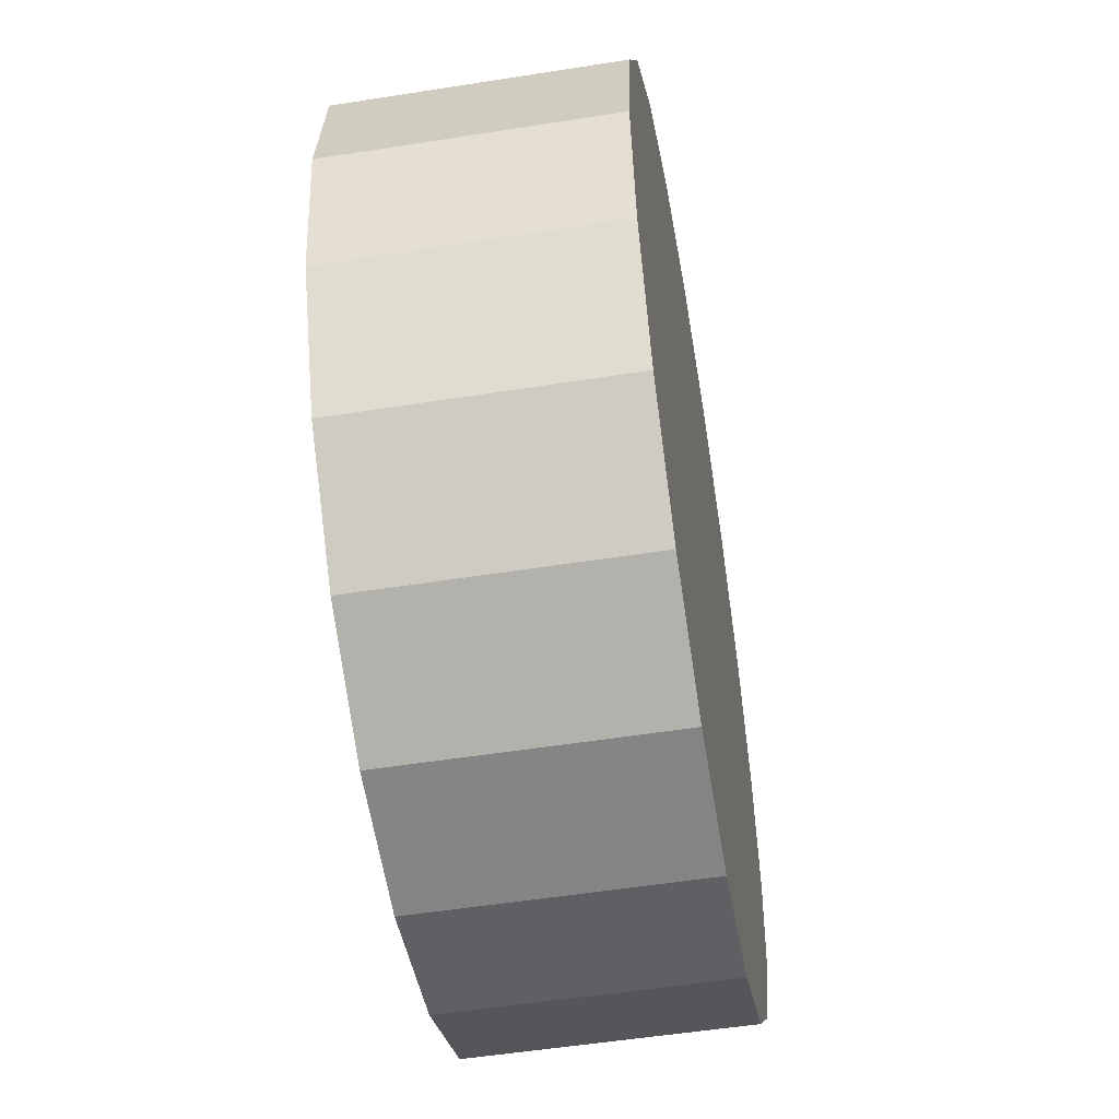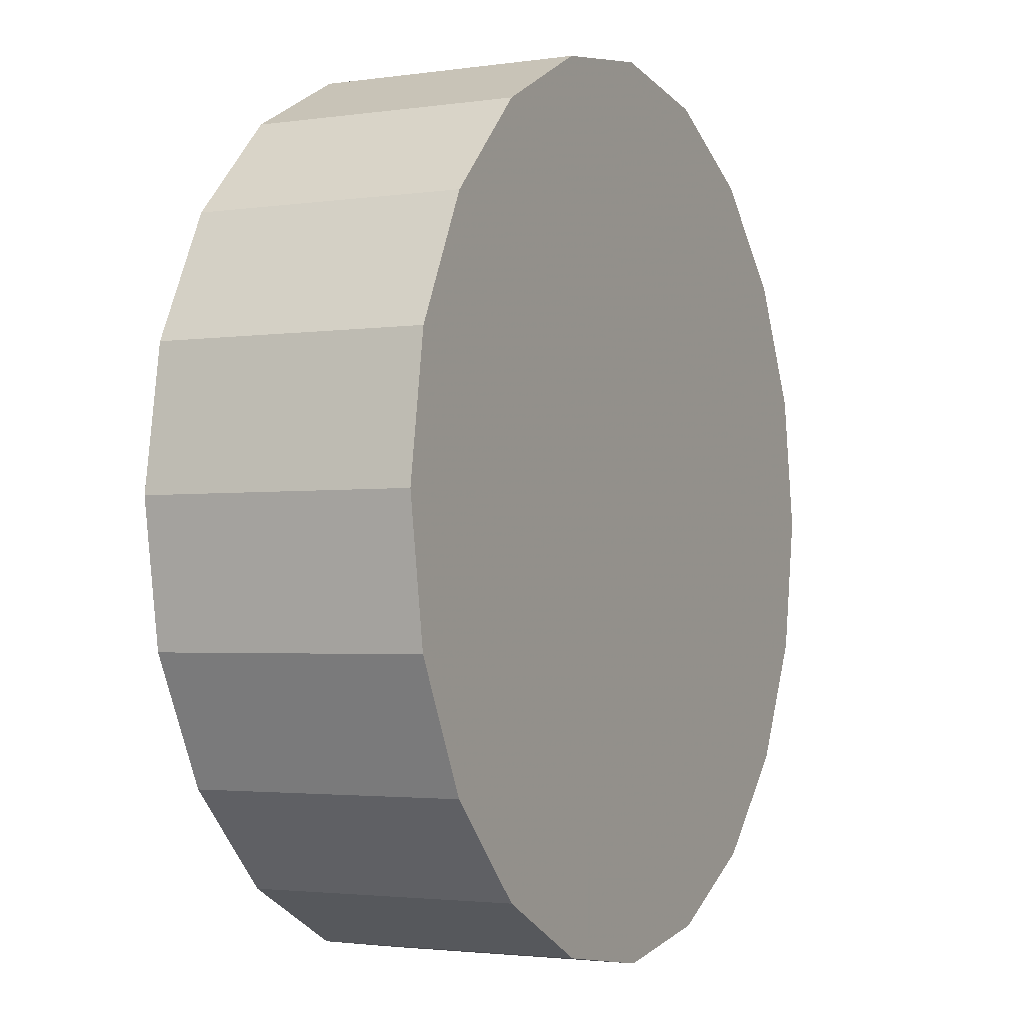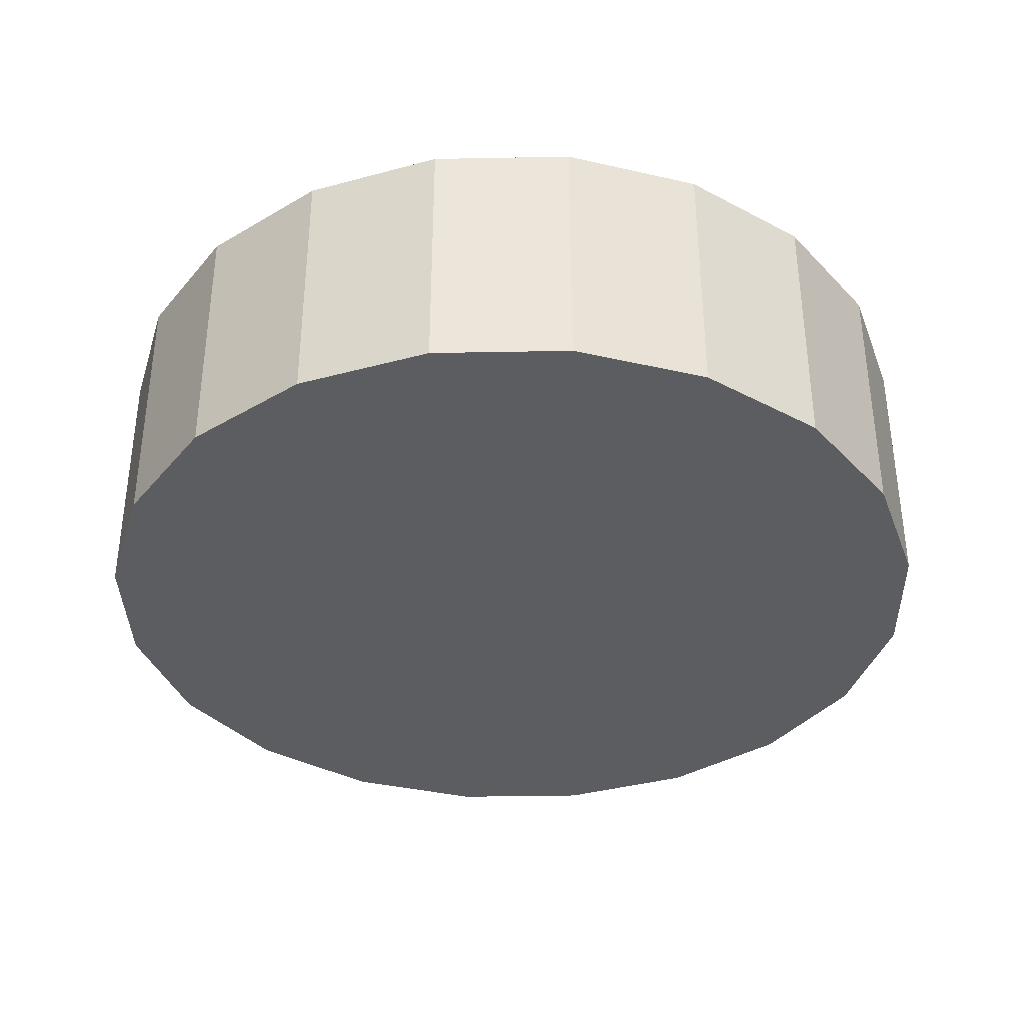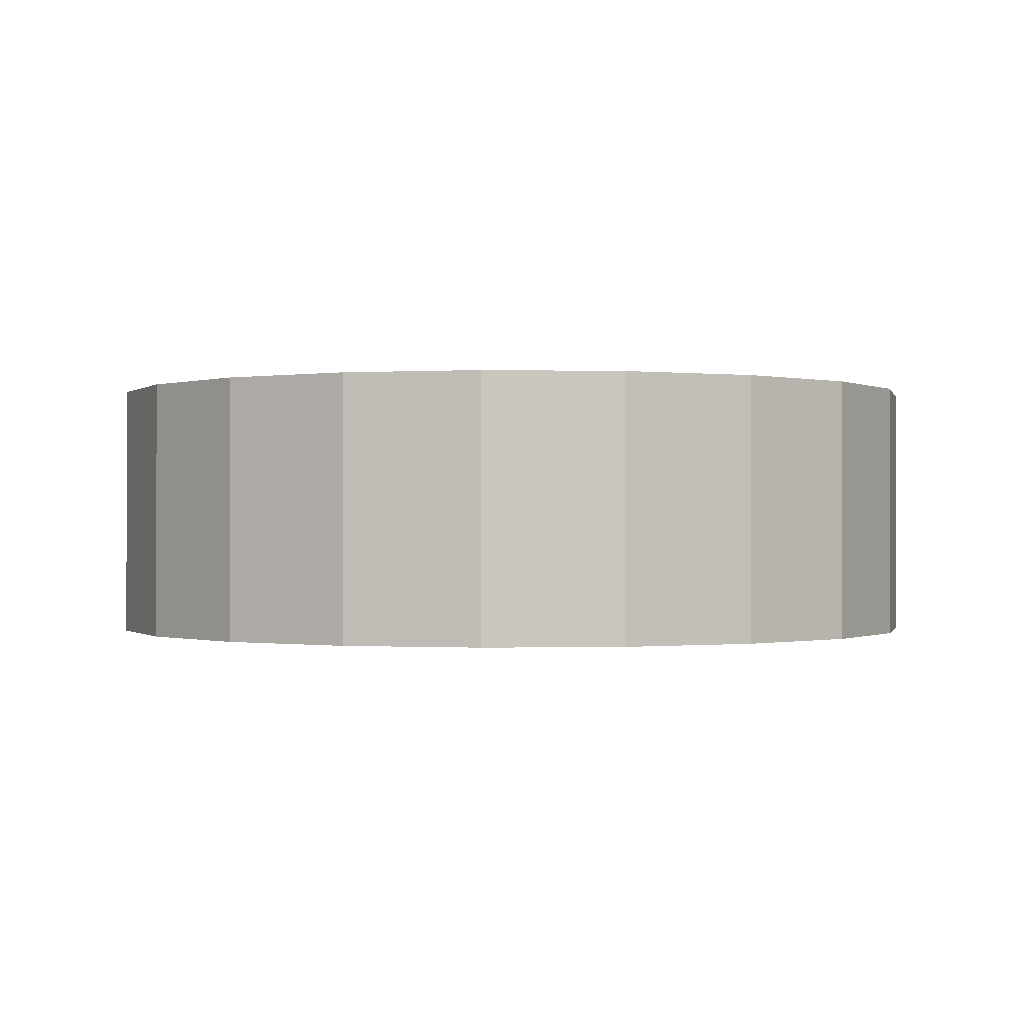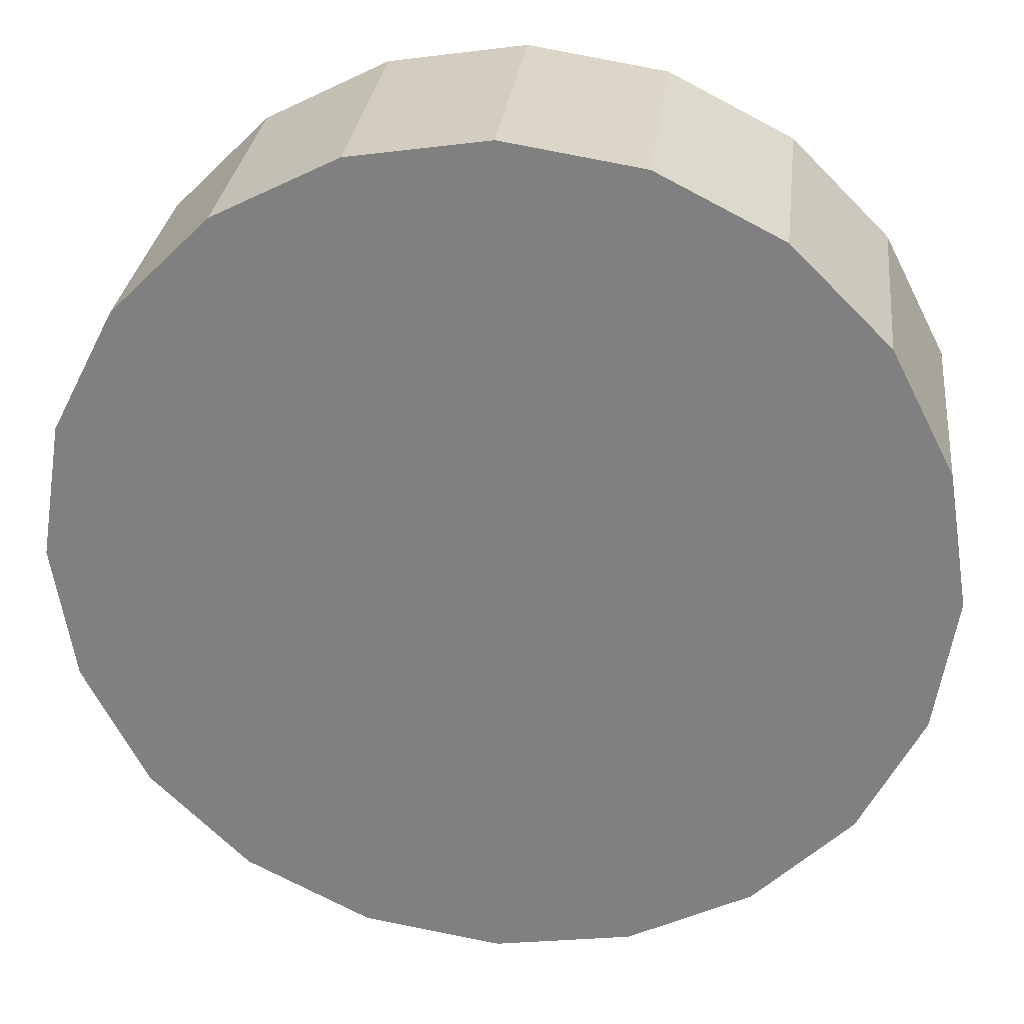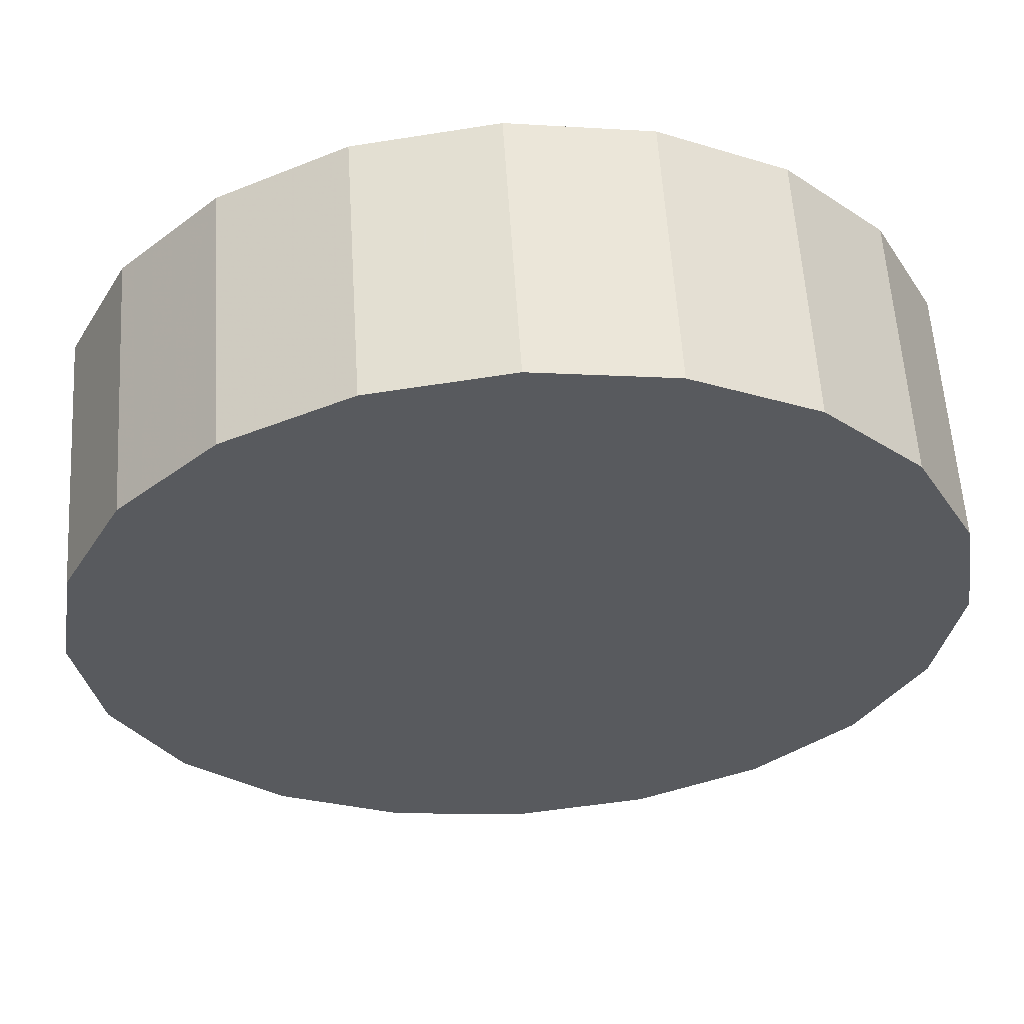
<metadata>
{"format":"obj","ext":"obj","renderer":"f3d","projection":"perspective","resolution":1024,"background":"white","views":[{"elev":-53.1,"azim":99.6,"up":"+Y"},{"elev":-2.5,"azim":-62.9,"up":"+Y"},{"elev":-36.6,"azim":28.4,"up":"+Z"},{"elev":-0.4,"azim":-32.2,"up":"+Z"},{"elev":28.8,"azim":6.5,"up":"+Y"},{"elev":58.9,"azim":176.4,"up":"+Y"}]}
</metadata>
<code>
o obj_0
v -10 		0 		0
v -9.511 		3.09 		0
v -8.09 		5.878 		0
v -5.878 		8.09 		0
v -3.09 		9.511 		0
v 0 		10 		0
v 3.09 		9.511 		0
v 5.878 		8.09 		0
v 8.09 		5.878 		0
v 9.511 		3.09 		0
v 9.511 		-3.09 		6
v 10 		0 		0
v 3.09 		9.511 		6
v 5.878 		8.09 		6
v 0 		10 		6
v 9.511 		-3.09 		0
v 8.09 		-5.878 		0
v 5.878 		-8.09 		0
v 3.09 		-9.511 		0
v 0 		-10 		0
v -3.09 		-9.511 		0
v -5.878 		-8.09 		0
v -8.09 		-5.878 		0
v -9.511 		-3.09 		0
v -3.09 		9.511 		6
v -5.878 		8.09 		6
v -8.09 		5.878 		6
v -9.511 		3.09 		6
v -10 		0 		6
v 10 		0 		6
v 9.511 		3.09 		6
v 8.09 		5.878 		6
v -9.511 		-3.09 		6
v -8.09 		-5.878 		6
v -5.878 		-8.09 		6
v -3.09 		-9.511 		6
v 0 		-10 		6
v 3.09 		-9.511 		6
v 5.878 		-8.09 		6
v 8.09 		-5.878 		6
g group_0_16089887
f 1 2 3
f 1 3 4
f 1 4 5
f 1 5 6
f 1 6 7
f 1 7 8
f 1 8 9
f 1 9 10
f 1 10 12
f 8 7 13
f 8 13 14
f 7 6 15
f 7 15 13
f 6 5 25
f 6 25 15
f 12 16 17
f 12 17 18
f 12 18 19
f 12 19 20
f 12 20 21
f 12 21 22
f 12 22 23
f 12 23 24
f 12 24 1
f 5 4 26
f 5 26 25
f 4 3 27
f 4 27 26
f 24 23 34
f 24 34 33
f 3 2 28
f 3 28 27
f 16 12 30
f 16 30 11
f 11 30 29
f 11 29 33
f 11 33 34
f 11 34 35
f 11 35 36
f 11 36 37
f 11 37 38
f 11 38 39
f 11 39 40
f 2 1 29
f 2 29 28
f 37 20 19
f 37 19 38
f 12 10 31
f 12 31 30
f 29 1 24
f 29 24 33
f 19 18 39
f 19 39 38
f 10 9 32
f 10 32 31
f 18 17 40
f 18 40 39
f 9 8 14
f 9 14 32
f 26 30 25
f 27 30 26
f 28 30 27
f 29 30 28
f 15 25 30
f 15 30 31
f 15 31 32
f 15 32 14
f 15 14 13
f 17 16 11
f 17 11 40
f 23 22 35
f 23 35 34
f 22 21 36
f 22 36 35
f 21 20 37
f 21 37 36

</code>
